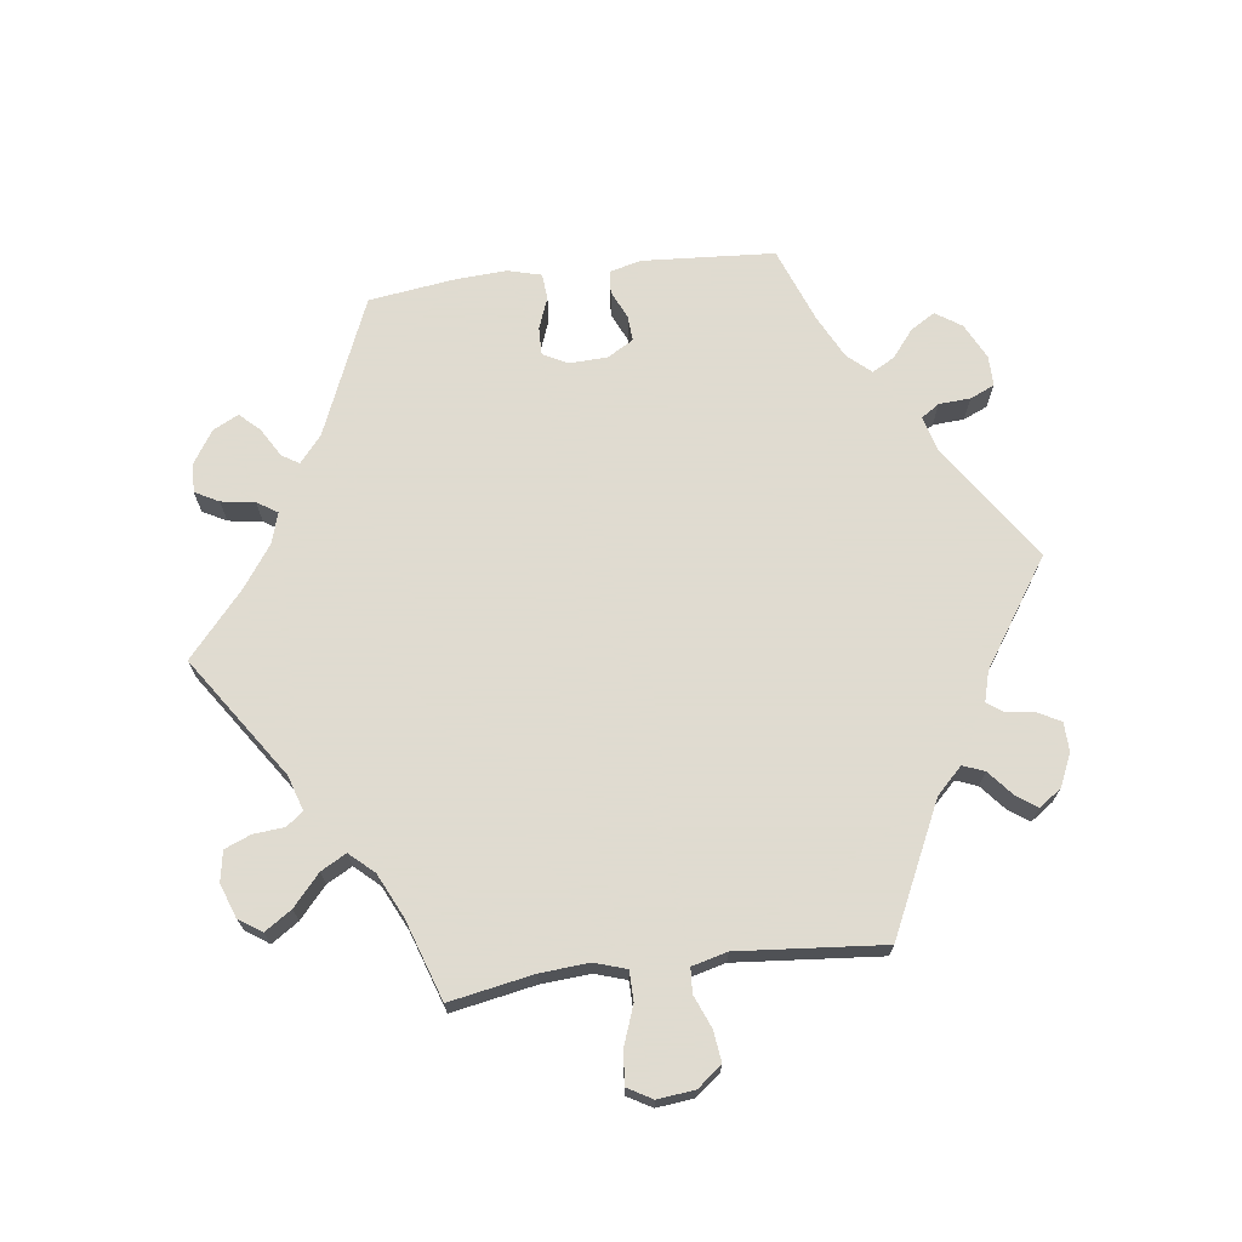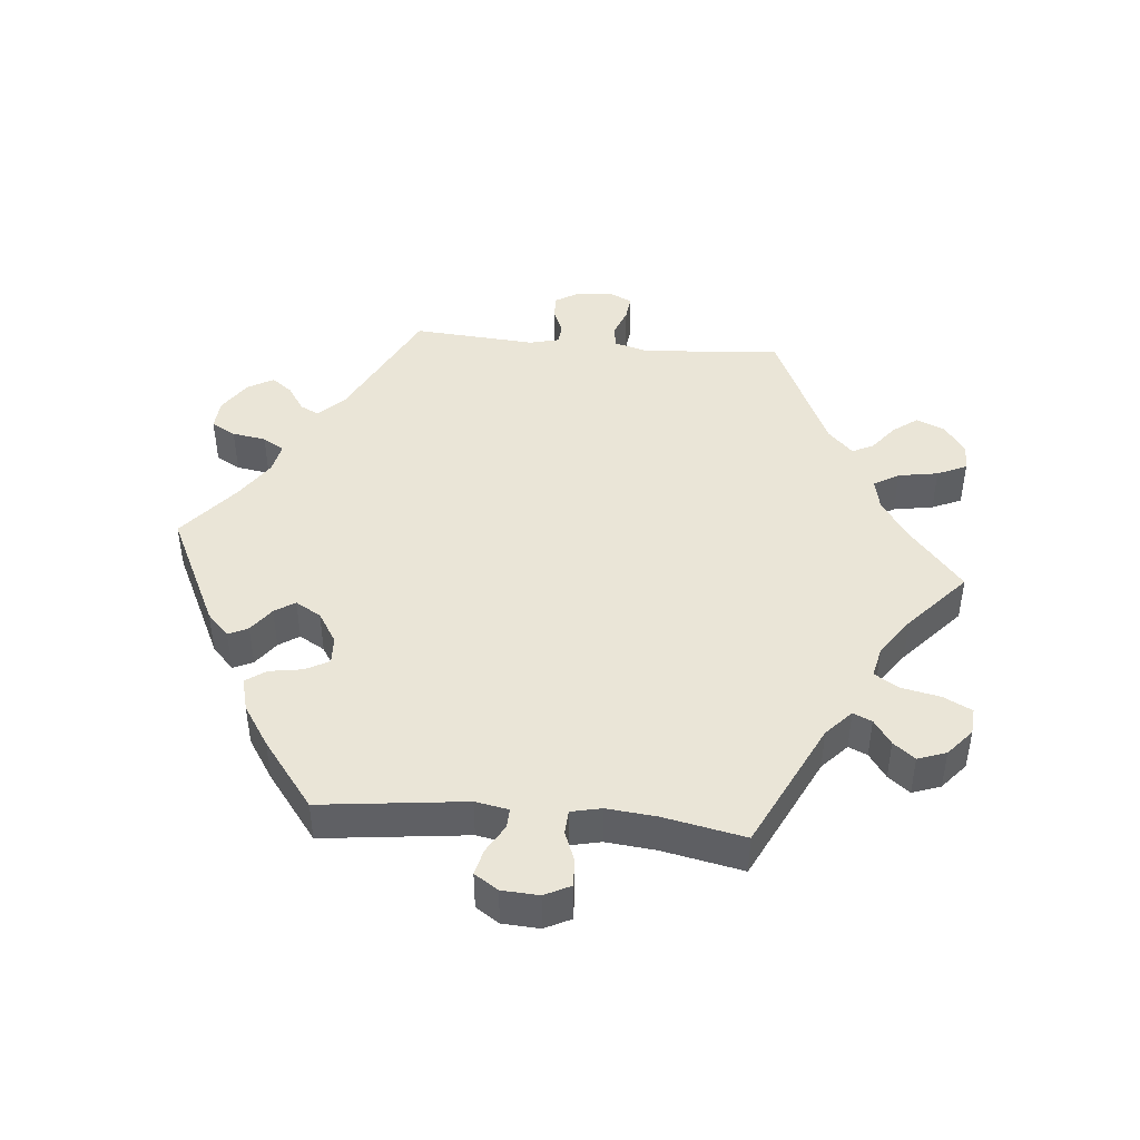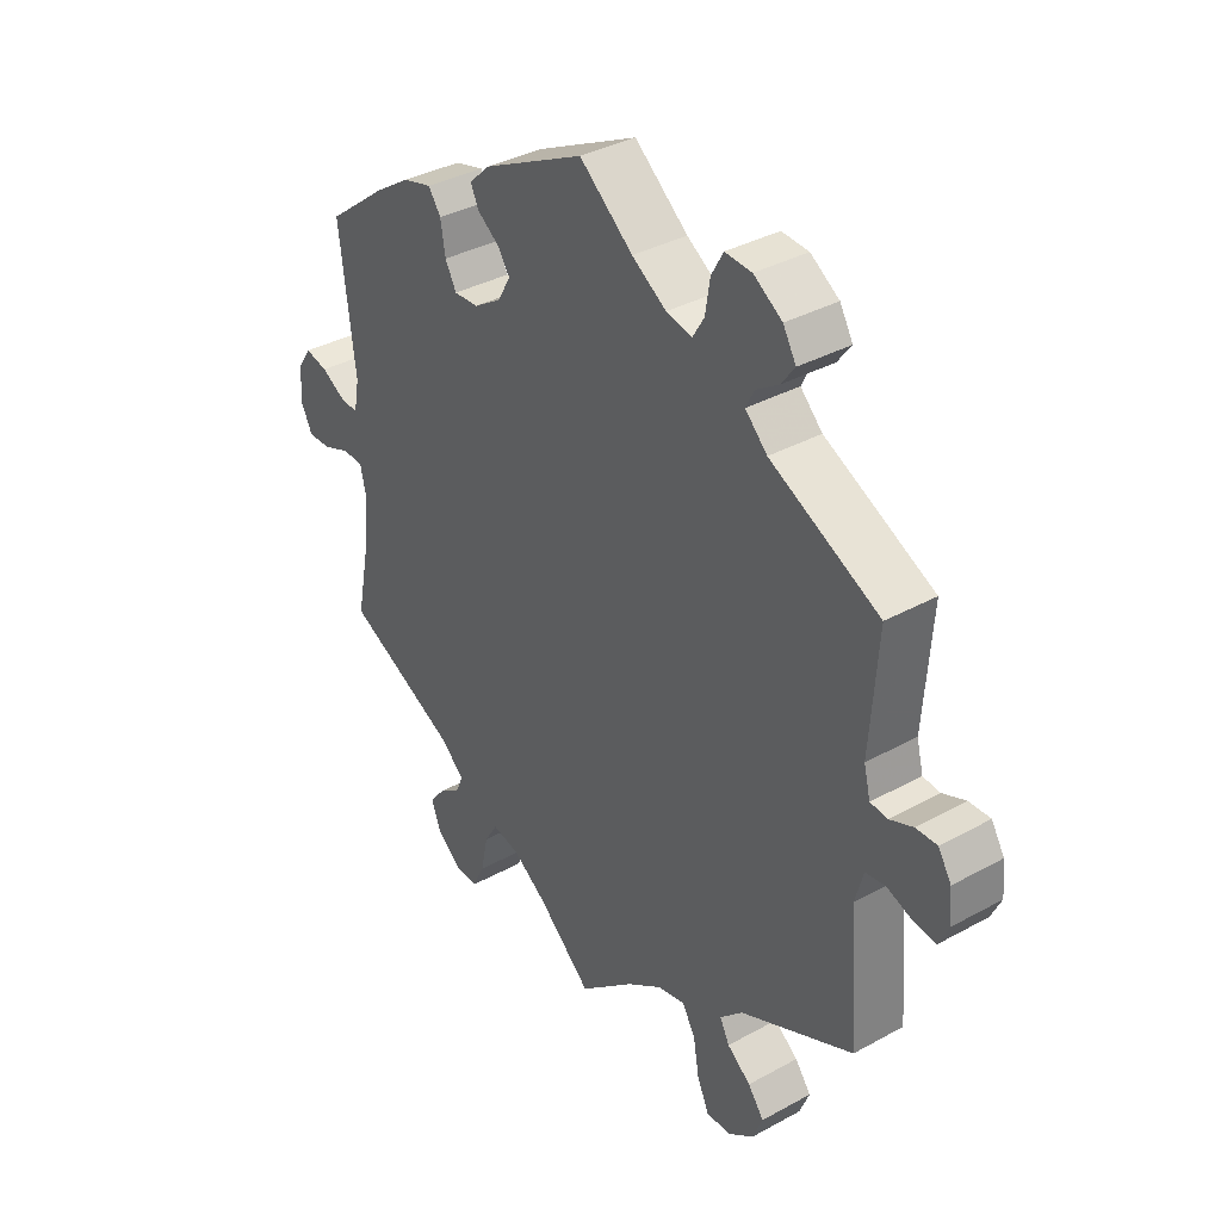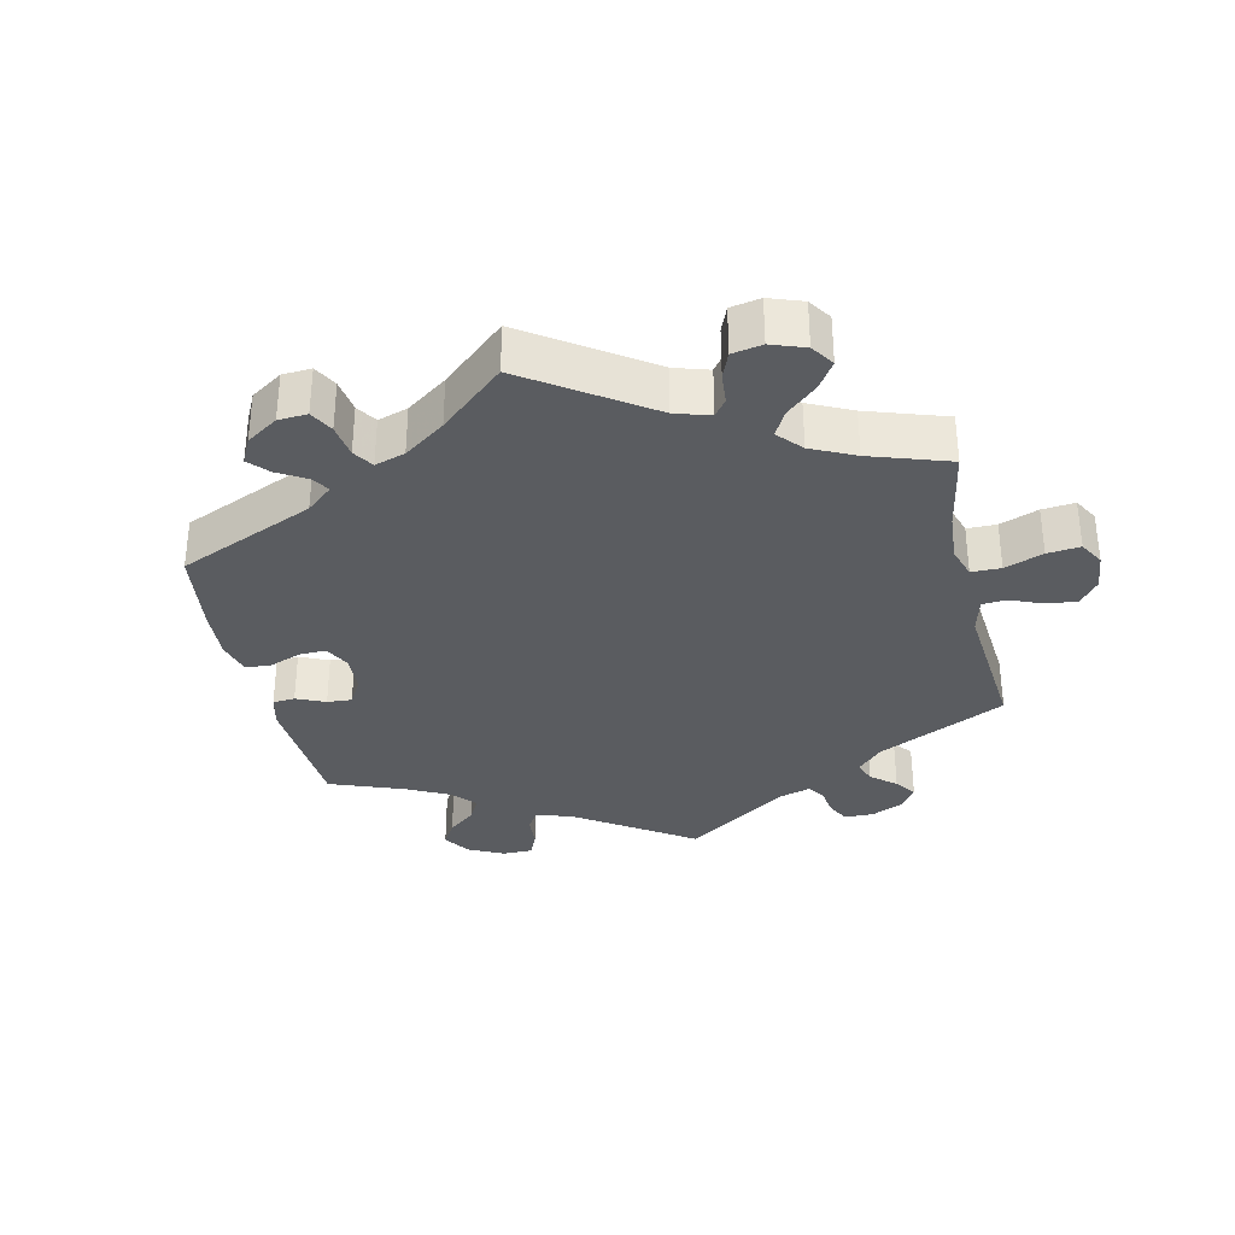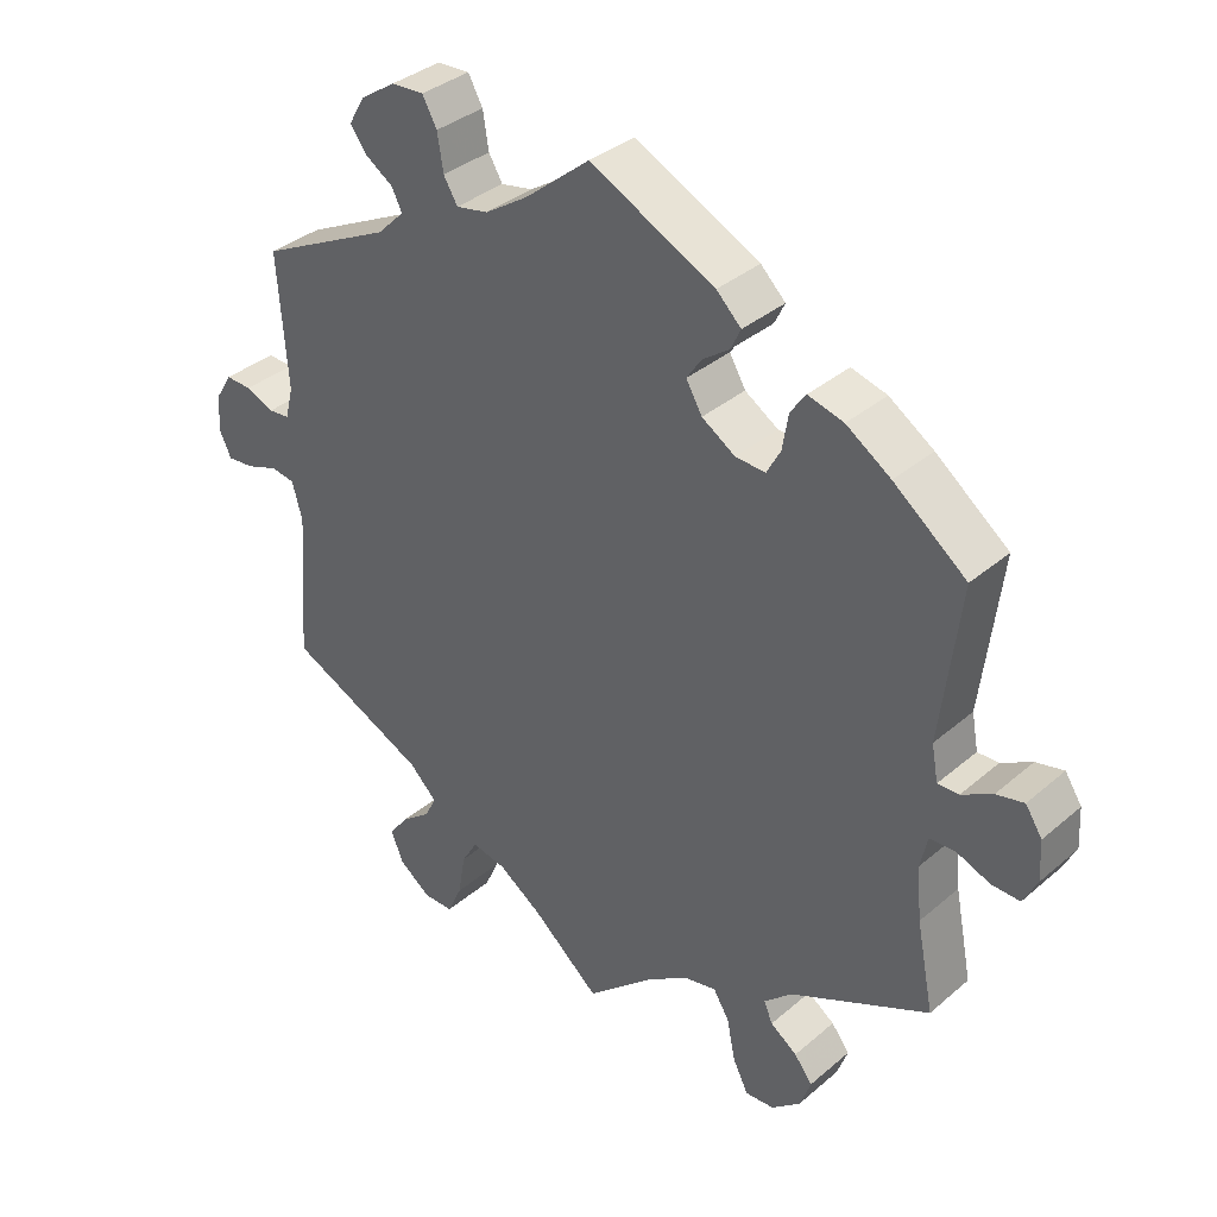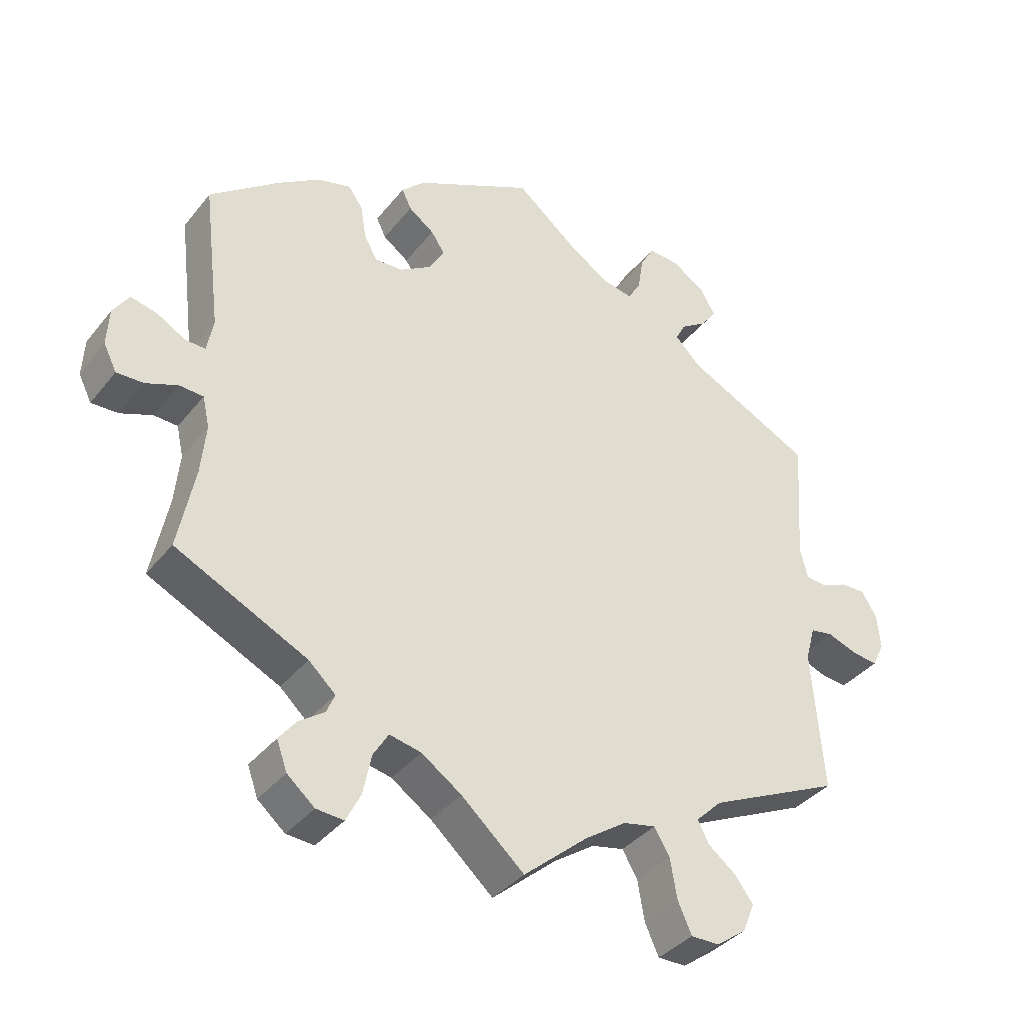
<metadata>
{"format":"obj","ext":"obj","renderer":"f3d","projection":"perspective","resolution":1024,"background":"white","views":[{"elev":70.2,"azim":-157.5,"up":"+Y"},{"elev":44.4,"azim":95.5,"up":"+Y"},{"elev":36.0,"azim":-125.9,"up":"+Z"},{"elev":-33.8,"azim":132.8,"up":"+Y"},{"elev":35.9,"azim":42.0,"up":"+Z"},{"elev":-37.2,"azim":146.4,"up":"+Z"}]}
</metadata>
<code>
v -0.094 0.07 -0.498
v -0.153 0.07 -0.458
v -0.2 0.07 -0.448
v -0.222 0.07 -0.485
v -0.232 0.07 -0.544
v -0.252 0.07 -0.588
v -0.293 0.07 -0.588
v -0.337 0.07 -0.556
v -0.354 0.07 -0.514
v -0.327 0.07 -0.478
v -0.287 0.07 -0.447
v -0.271 0.07 -0.415
v -0.309 0.07 -0.378
v -0.501 0.07 -0.289
v -0.485 0.07 -0.083
v -0.499 0.07 -0.032
v -0.532 0.07 -0.027
v -0.576 0.07 -0.043
v -0.613 0.07 -0.047
v -0.63 0.07 -0.011
v -0.625 0.07 0.04
v -0.603 0.07 0.076
v -0.567 0.07 0.075
v -0.528 0.07 0.059
v -0.499 0.07 0.062
v -0.488 0.07 0.106
v -0.501 0.07 0.289
v -0.317 0.07 0.381
v -0.28 0.07 0.418
v -0.294 0.07 0.446
v -0.332 0.07 0.471
v -0.355 0.07 0.502
v -0.333 0.07 0.54
v -0.285 0.07 0.572
v -0.24 0.07 0.575
v -0.22 0.07 0.539
v -0.212 0.07 0.489
v -0.193 0.07 0.457
v -0.149 0.07 0.466
v -0.091 0.07 0.504
v -0.001 0.07 0.578
v 0.171 0.07 0.494
v 0.205 0.07 0.461
v 0.191 0.07 0.432
v 0.154 0.07 0.405
v 0.134 0.07 0.375
v 0.156 0.07 0.337
v 0.202 0.07 0.308
v 0.243 0.07 0.306
v 0.262 0.07 0.341
v 0.27 0.07 0.39
v 0.291 0.07 0.42
v 0.34 0.07 0.407
v 0.401 0.07 0.367
v 0.501 0.07 0.29
v 0.475 0.07 0.076
v 0.484 0.07 0.027
v 0.513 0.07 0.028
v 0.555 0.07 0.052
v 0.593 0.07 0.061
v 0.616 0.07 0.026
v 0.619 0.07 -0.029
v 0.6 0.07 -0.067
v 0.561 0.07 -0.066
v 0.515 0.07 -0.048
v 0.48 0.07 -0.05
v 0.47 0.07 -0.095
v 0.477 0.07 -0.168
v 0.501 0.07 -0.289
v 0.31 0.07 -0.382
v 0.271 0.07 -0.418
v 0.283 0.07 -0.446
v 0.32 0.07 -0.472
v 0.345 0.07 -0.504
v 0.33 0.07 -0.546
v 0.29 0.07 -0.58
v 0.25 0.07 -0.583
v 0.229 0.07 -0.541
v 0.217 0.07 -0.483
v 0.195 0.07 -0.447
v 0.149 0.07 -0.457
v 0.091 0.07 -0.497
v 0 0.07 -0.578
v -0.094 0 -0.498
v -0.153 0 -0.458
v -0.2 0 -0.448
v -0.222 0 -0.485
v -0.232 0 -0.544
v -0.252 0 -0.588
v -0.293 0 -0.588
v -0.337 0 -0.556
v -0.354 0 -0.514
v -0.327 0 -0.478
v -0.287 0 -0.447
v -0.271 0 -0.415
v -0.309 0 -0.378
v -0.501 0 -0.289
v -0.485 0 -0.083
v -0.499 0 -0.032
v -0.532 0 -0.027
v -0.576 0 -0.043
v -0.613 0 -0.047
v -0.63 0 -0.011
v -0.625 0 0.04
v -0.603 0 0.076
v -0.567 0 0.075
v -0.528 0 0.059
v -0.499 0 0.062
v -0.488 0 0.106
v -0.501 0 0.289
v -0.317 0 0.381
v -0.28 0 0.418
v -0.294 0 0.446
v -0.332 0 0.471
v -0.355 0 0.502
v -0.333 0 0.54
v -0.285 0 0.572
v -0.24 0 0.575
v -0.22 0 0.539
v -0.212 0 0.489
v -0.193 0 0.457
v -0.149 0 0.466
v -0.091 0 0.504
v -0.001 0 0.578
v 0.171 0 0.494
v 0.205 0 0.461
v 0.191 0 0.432
v 0.154 0 0.405
v 0.134 0 0.375
v 0.156 0 0.337
v 0.202 0 0.308
v 0.243 0 0.306
v 0.262 0 0.341
v 0.27 0 0.39
v 0.291 0 0.42
v 0.34 0 0.407
v 0.401 0 0.367
v 0.501 0 0.29
v 0.475 0 0.076
v 0.484 0 0.027
v 0.513 0 0.028
v 0.555 0 0.052
v 0.593 0 0.061
v 0.616 0 0.026
v 0.619 0 -0.029
v 0.6 0 -0.067
v 0.561 0 -0.066
v 0.515 0 -0.048
v 0.48 0 -0.05
v 0.47 0 -0.095
v 0.477 0 -0.168
v 0.501 0 -0.289
v 0.31 0 -0.382
v 0.271 0 -0.418
v 0.283 0 -0.446
v 0.32 0 -0.472
v 0.345 0 -0.504
v 0.33 0 -0.546
v 0.29 0 -0.58
v 0.25 0 -0.583
v 0.229 0 -0.541
v 0.217 0 -0.483
v 0.195 0 -0.447
v 0.149 0 -0.457
v 0.091 0 -0.497
v 0 0 -0.578
f 82 83 1
f 81 82 1 2
f 80 81 2 3
f 76 77 78 79
f 76 79 80
f 75 76 80
f 72 73 74 75
f 72 75 80
f 71 72 80 3
f 68 69 70
f 67 68 70 71
f 66 67 71 3
f 62 63 64 65
f 62 65 66
f 61 62 66
f 58 59 60 61
f 57 58 61 66
f 56 57 66 3
f 54 55 56 3
f 50 51 52 53
f 49 50 53 54
f 42 43 44 45
f 40 41 42 45
f 39 40 45 46
f 38 39 46 47
f 34 35 36 37
f 34 37 38
f 33 34 38
f 30 31 32 33
f 29 30 33 38
f 28 29 38 47
f 26 27 28 47
f 21 22 23 24
f 21 24 25
f 20 21 25
f 17 18 19 20
f 16 17 20 25
f 15 16 25 26
f 13 14 15
f 12 13 15 26
f 8 9 10 11
f 8 11 12
f 7 8 12
f 4 5 6 7
f 3 4 7 12
f 49 54 3 12
f 12 26 47 48
f 12 48 49
f 84 166 165
f 85 84 165 164
f 86 85 164 163
f 162 161 160 159
f 163 162 159
f 163 159 158
f 158 157 156 155
f 163 158 155
f 86 163 155 154
f 153 152 151
f 154 153 151 150
f 86 154 150 149
f 148 147 146 145
f 149 148 145
f 149 145 144
f 144 143 142 141
f 149 144 141 140
f 86 149 140 139
f 86 139 138 137
f 136 135 134 133
f 137 136 133 132
f 128 127 126 125
f 128 125 124 123
f 129 128 123 122
f 130 129 122 121
f 120 119 118 117
f 121 120 117
f 121 117 116
f 116 115 114 113
f 121 116 113 112
f 130 121 112 111
f 130 111 110 109
f 107 106 105 104
f 108 107 104
f 108 104 103
f 103 102 101 100
f 108 103 100 99
f 109 108 99 98
f 98 97 96
f 109 98 96 95
f 94 93 92 91
f 95 94 91
f 95 91 90
f 90 89 88 87
f 95 90 87 86
f 95 86 137 132
f 131 130 109 95
f 132 131 95
f 1 84 85 2
f 2 85 86 3
f 3 86 87 4
f 4 87 88 5
f 5 88 89 6
f 6 89 90 7
f 7 90 91 8
f 8 91 92 9
f 9 92 93 10
f 10 93 94 11
f 11 94 95 12
f 12 95 96 13
f 13 96 97 14
f 14 97 98 15
f 15 98 99 16
f 16 99 100 17
f 17 100 101 18
f 18 101 102 19
f 19 102 103 20
f 20 103 104 21
f 21 104 105 22
f 22 105 106 23
f 23 106 107 24
f 24 107 108 25
f 25 108 109 26
f 26 109 110 27
f 27 110 111 28
f 28 111 112 29
f 29 112 113 30
f 30 113 114 31
f 31 114 115 32
f 32 115 116 33
f 33 116 117 34
f 34 117 118 35
f 35 118 119 36
f 36 119 120 37
f 37 120 121 38
f 38 121 122 39
f 39 122 123 40
f 40 123 124 41
f 41 124 125 42
f 42 125 126 43
f 43 126 127 44
f 44 127 128 45
f 45 128 129 46
f 46 129 130 47
f 47 130 131 48
f 48 131 132 49
f 49 132 133 50
f 50 133 134 51
f 51 134 135 52
f 52 135 136 53
f 53 136 137 54
f 54 137 138 55
f 55 138 139 56
f 56 139 140 57
f 57 140 141 58
f 58 141 142 59
f 59 142 143 60
f 60 143 144 61
f 61 144 145 62
f 62 145 146 63
f 63 146 147 64
f 64 147 148 65
f 65 148 149 66
f 66 149 150 67
f 67 150 151 68
f 68 151 152 69
f 69 152 153 70
f 70 153 154 71
f 71 154 155 72
f 72 155 156 73
f 73 156 157 74
f 74 157 158 75
f 75 158 159 76
f 76 159 160 77
f 77 160 161 78
f 78 161 162 79
f 79 162 163 80
f 80 163 164 81
f 81 164 165 82
f 82 165 166 83
f 83 166 84 1

</code>
